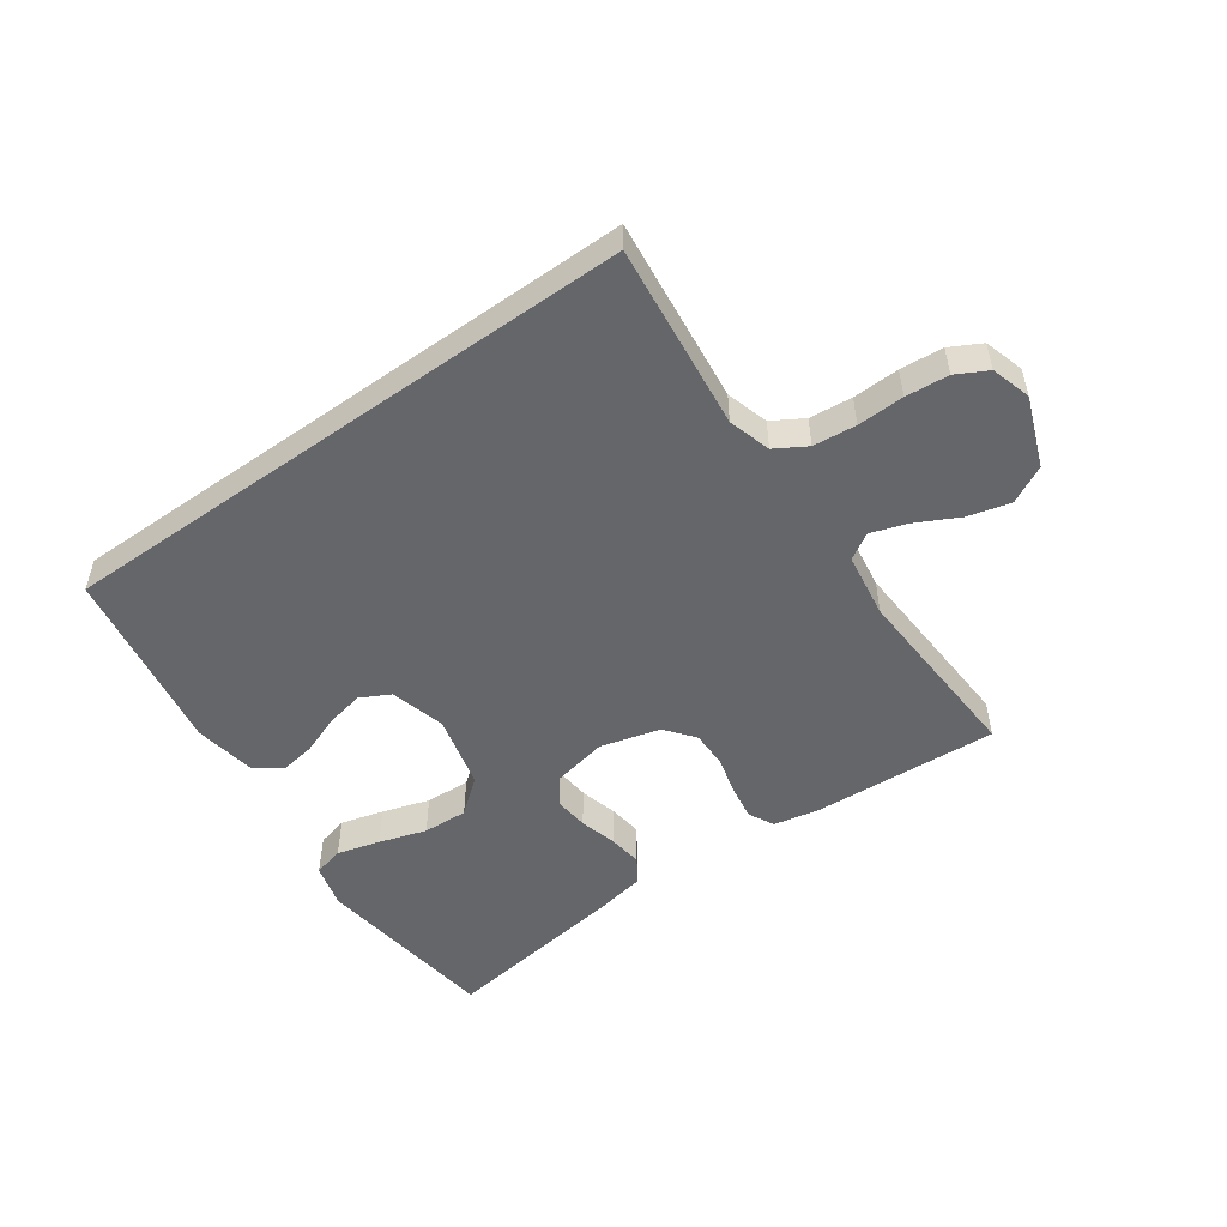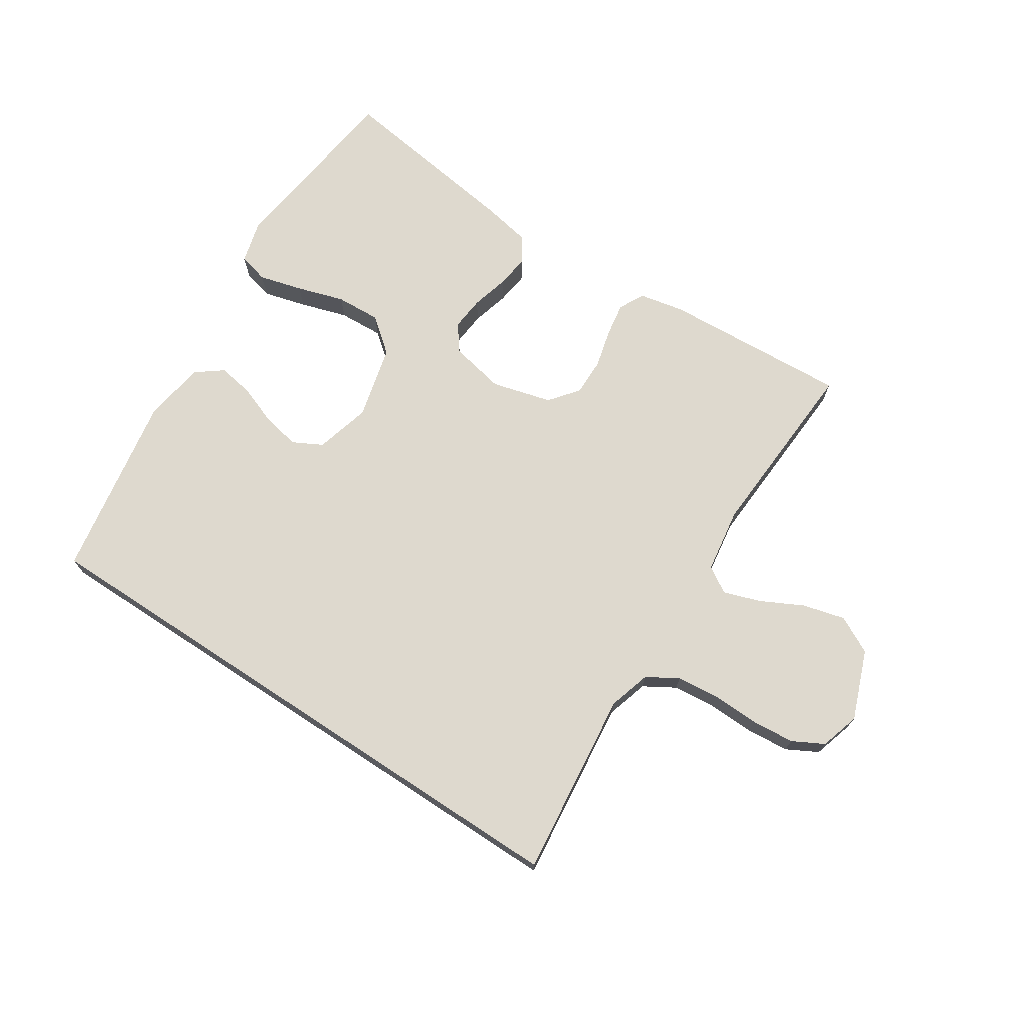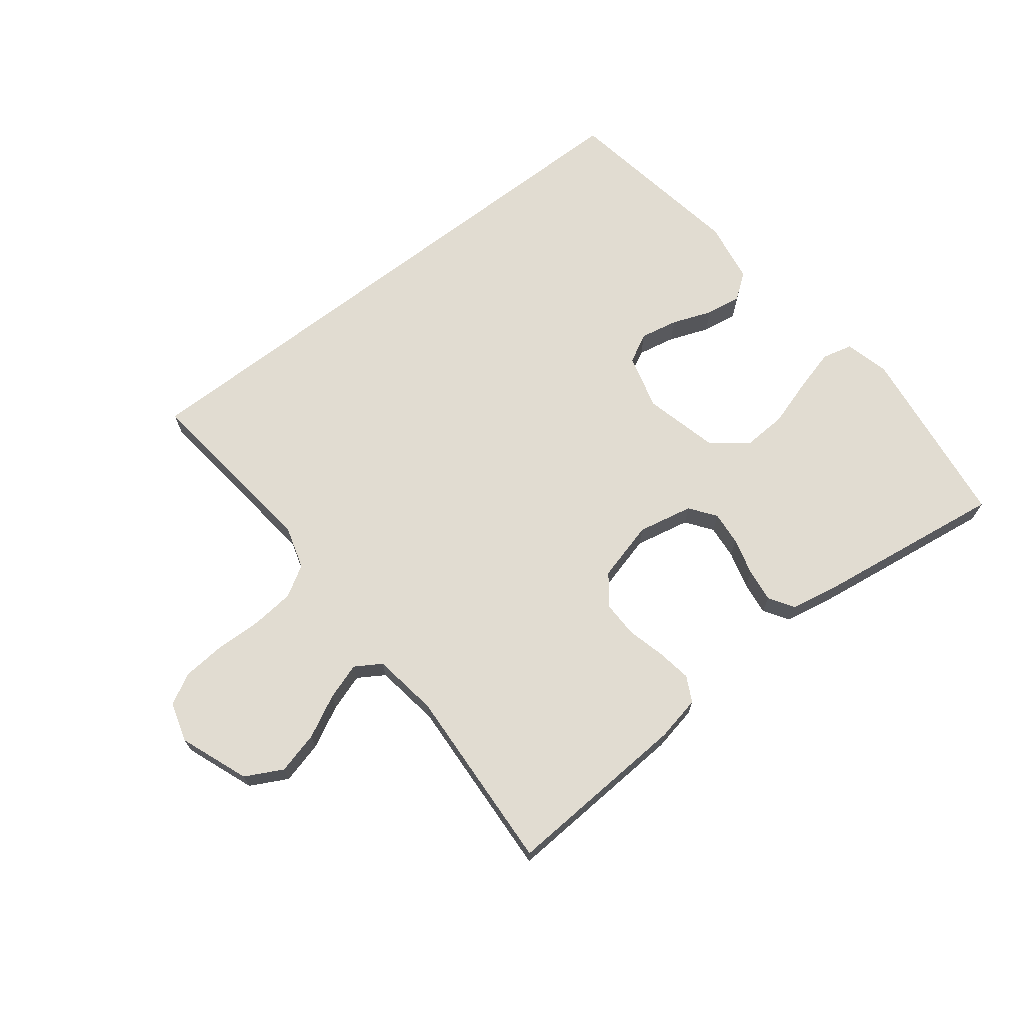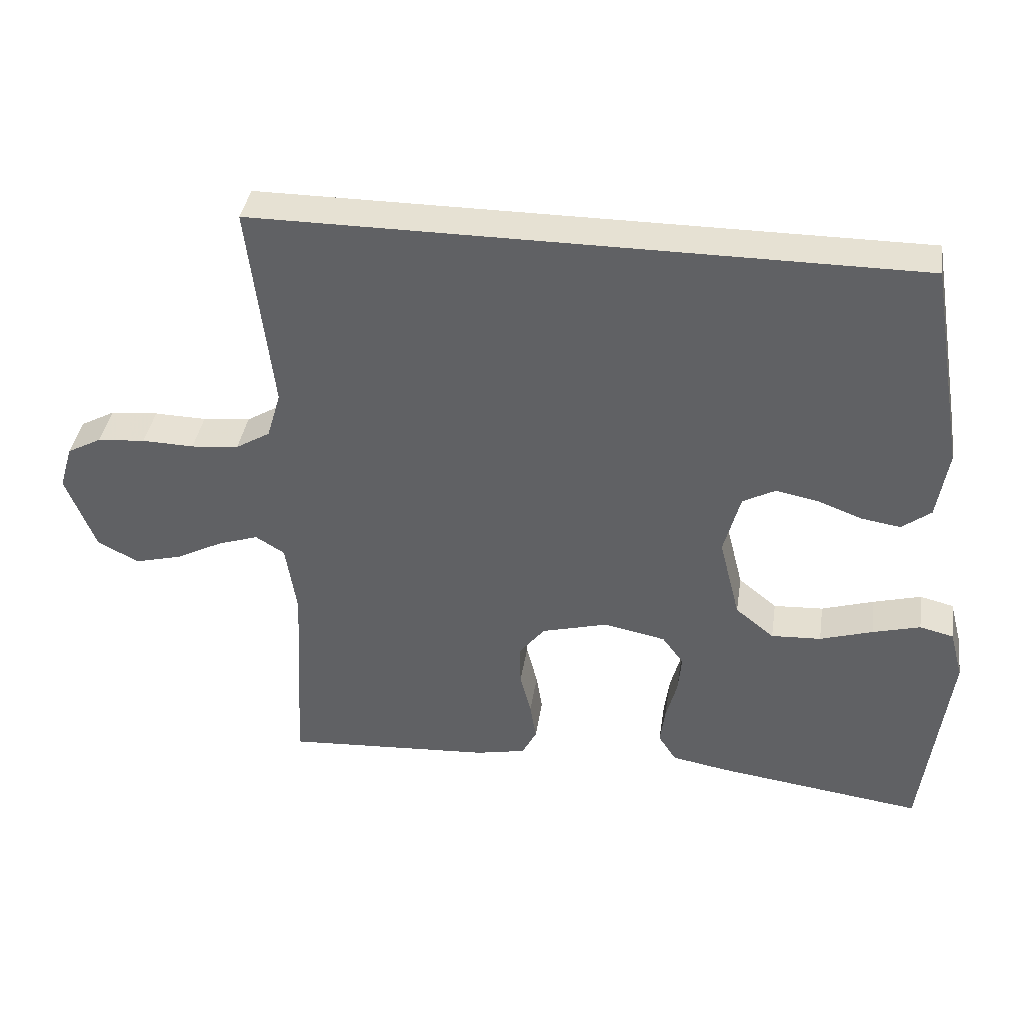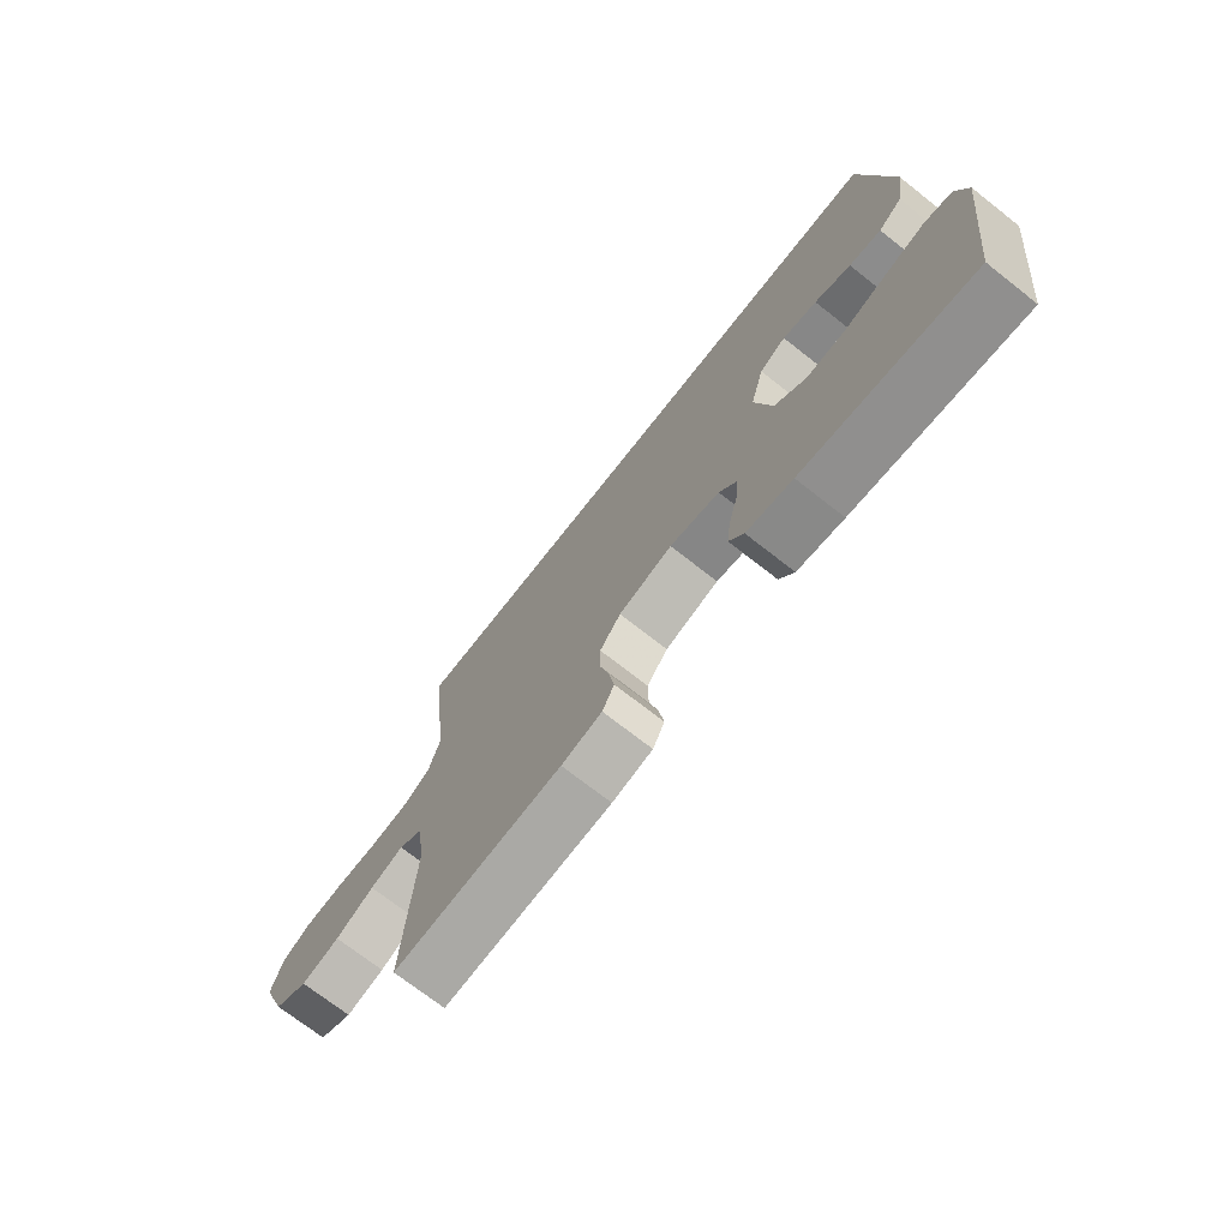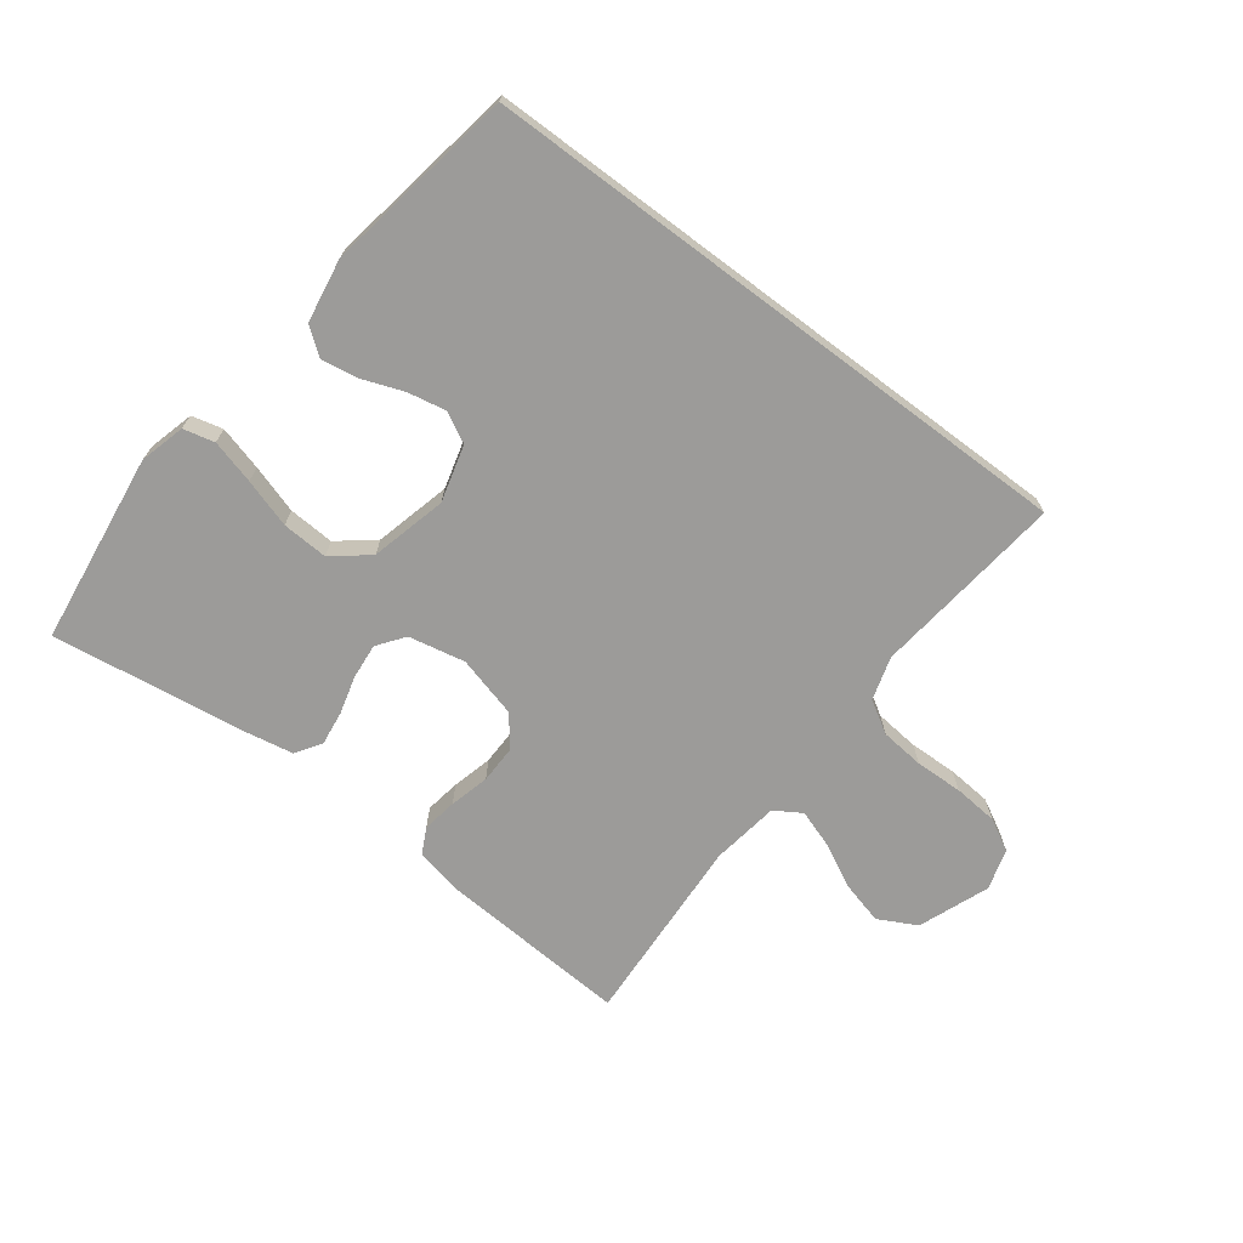
<metadata>
{"format":"obj","ext":"obj","renderer":"f3d","projection":"perspective","resolution":1024,"background":"white","views":[{"elev":-51.9,"azim":35.5,"up":"+Y"},{"elev":71.6,"azim":33.3,"up":"+Y"},{"elev":69.1,"azim":142.4,"up":"+Y"},{"elev":38.7,"azim":-171.3,"up":"+Z"},{"elev":-72.2,"azim":-128.1,"up":"+Z"},{"elev":-69.9,"azim":-36.9,"up":"+Y"}]}
</metadata>
<code>
v 0.5 0.07 -0.5
v 0.2 0.07 -0.481
v 0.128 0.07 -0.466
v 0.107 0.07 -0.425
v 0.116 0.07 -0.37
v 0.132 0.07 -0.308
v 0.133 0.07 -0.248
v 0.096 0.07 -0.201
v 0 0.07 -0.175
v -0.089 0.07 -0.193
v -0.12 0.07 -0.235
v -0.115 0.07 -0.29
v -0.099 0.07 -0.35
v -0.092 0.07 -0.404
v -0.118 0.07 -0.444
v -0.2 0.07 -0.459
v -0.5 0.07 -0.5
v -0.538 0.07 -0.2
v -0.519 0.07 -0.129
v -0.47 0.07 -0.117
v -0.401 0.07 -0.136
v -0.325 0.07 -0.16
v -0.253 0.07 -0.164
v -0.197 0.07 -0.119
v -0.167 0.07 0
v -0.191 0.07 0.089
v -0.238 0.07 0.114
v -0.299 0.07 0.102
v -0.363 0.07 0.078
v -0.42 0.07 0.069
v -0.462 0.07 0.101
v -0.478 0.07 0.2
v -0.427 0.07 0.5
v 0.523 0.07 0.5
v 0.488 0.07 0.2
v 0.508 0.07 0.132
v 0.558 0.07 0.102
v 0.627 0.07 0.095
v 0.702 0.07 0.097
v 0.771 0.07 0.091
v 0.821 0.07 0.064
v 0.84 0.07 0
v 0.797 0.07 -0.111
v 0.737 0.07 -0.142
v 0.669 0.07 -0.124
v 0.601 0.07 -0.089
v 0.542 0.07 -0.069
v 0.5 0.07 -0.095
v 0.484 0.07 -0.2
v 0.5 0 -0.5
v 0.2 0 -0.481
v 0.128 0 -0.466
v 0.107 0 -0.425
v 0.116 0 -0.37
v 0.132 0 -0.308
v 0.133 0 -0.248
v 0.096 0 -0.201
v 0 0 -0.175
v -0.089 0 -0.193
v -0.12 0 -0.235
v -0.115 0 -0.29
v -0.099 0 -0.35
v -0.092 0 -0.404
v -0.118 0 -0.444
v -0.2 0 -0.459
v -0.5 0 -0.5
v -0.538 0 -0.2
v -0.519 0 -0.129
v -0.47 0 -0.117
v -0.401 0 -0.136
v -0.325 0 -0.16
v -0.253 0 -0.164
v -0.197 0 -0.119
v -0.167 0 0
v -0.191 0 0.089
v -0.238 0 0.114
v -0.299 0 0.102
v -0.363 0 0.078
v -0.42 0 0.069
v -0.462 0 0.101
v -0.478 0 0.2
v -0.427 0 0.5
v 0.523 0 0.5
v 0.488 0 0.2
v 0.508 0 0.132
v 0.558 0 0.102
v 0.627 0 0.095
v 0.702 0 0.097
v 0.771 0 0.091
v 0.821 0 0.064
v 0.84 0 0
v 0.797 0 -0.111
v 0.737 0 -0.142
v 0.669 0 -0.124
v 0.601 0 -0.089
v 0.542 0 -0.069
v 0.5 0 -0.095
v 0.484 0 -0.2
f 44 45 46
f 43 44 46
f 42 43 46
f 41 42 46
f 40 41 46
f 39 40 46
f 38 39 46
f 37 38 46 47
f 36 37 47 48
f 33 34 35
f 32 33 35
f 31 32 35
f 28 29 30 31
f 27 28 31
f 27 31 35
f 36 48 49
f 35 36 49
f 27 35 49
f 26 27 49
f 20 21 22
f 19 20 22
f 18 19 22
f 17 18 22
f 16 17 22
f 15 16 22
f 14 15 22
f 13 14 22
f 12 13 22
f 11 12 22 23
f 10 11 23 24
f 4 5 6
f 3 4 6
f 2 3 6
f 1 2 6
f 49 1 6
f 49 6 7
f 25 26 49
f 9 10 24 25
f 8 9 25 49
f 7 8 49
f 95 94 93
f 95 93 92
f 95 92 91
f 95 91 90
f 95 90 89
f 95 89 88
f 95 88 87
f 96 95 87 86
f 97 96 86 85
f 84 83 82
f 84 82 81
f 84 81 80
f 80 79 78 77
f 80 77 76
f 84 80 76
f 98 97 85
f 98 85 84
f 98 84 76
f 98 76 75
f 71 70 69
f 71 69 68
f 71 68 67
f 71 67 66
f 71 66 65
f 71 65 64
f 71 64 63
f 71 63 62
f 71 62 61
f 72 71 61 60
f 73 72 60 59
f 55 54 53
f 55 53 52
f 55 52 51
f 55 51 50
f 55 50 98
f 56 55 98
f 98 75 74
f 74 73 59 58
f 98 74 58 57
f 98 57 56
f 1 50 51 2
f 2 51 52 3
f 3 52 53 4
f 4 53 54 5
f 5 54 55 6
f 6 55 56 7
f 7 56 57 8
f 8 57 58 9
f 9 58 59 10
f 10 59 60 11
f 11 60 61 12
f 12 61 62 13
f 13 62 63 14
f 14 63 64 15
f 15 64 65 16
f 16 65 66 17
f 17 66 67 18
f 18 67 68 19
f 19 68 69 20
f 20 69 70 21
f 21 70 71 22
f 22 71 72 23
f 23 72 73 24
f 24 73 74 25
f 25 74 75 26
f 26 75 76 27
f 27 76 77 28
f 28 77 78 29
f 29 78 79 30
f 30 79 80 31
f 31 80 81 32
f 32 81 82 33
f 33 82 83 34
f 34 83 84 35
f 35 84 85 36
f 36 85 86 37
f 37 86 87 38
f 38 87 88 39
f 39 88 89 40
f 40 89 90 41
f 41 90 91 42
f 42 91 92 43
f 43 92 93 44
f 44 93 94 45
f 45 94 95 46
f 46 95 96 47
f 47 96 97 48
f 48 97 98 49
f 49 98 50 1

</code>
